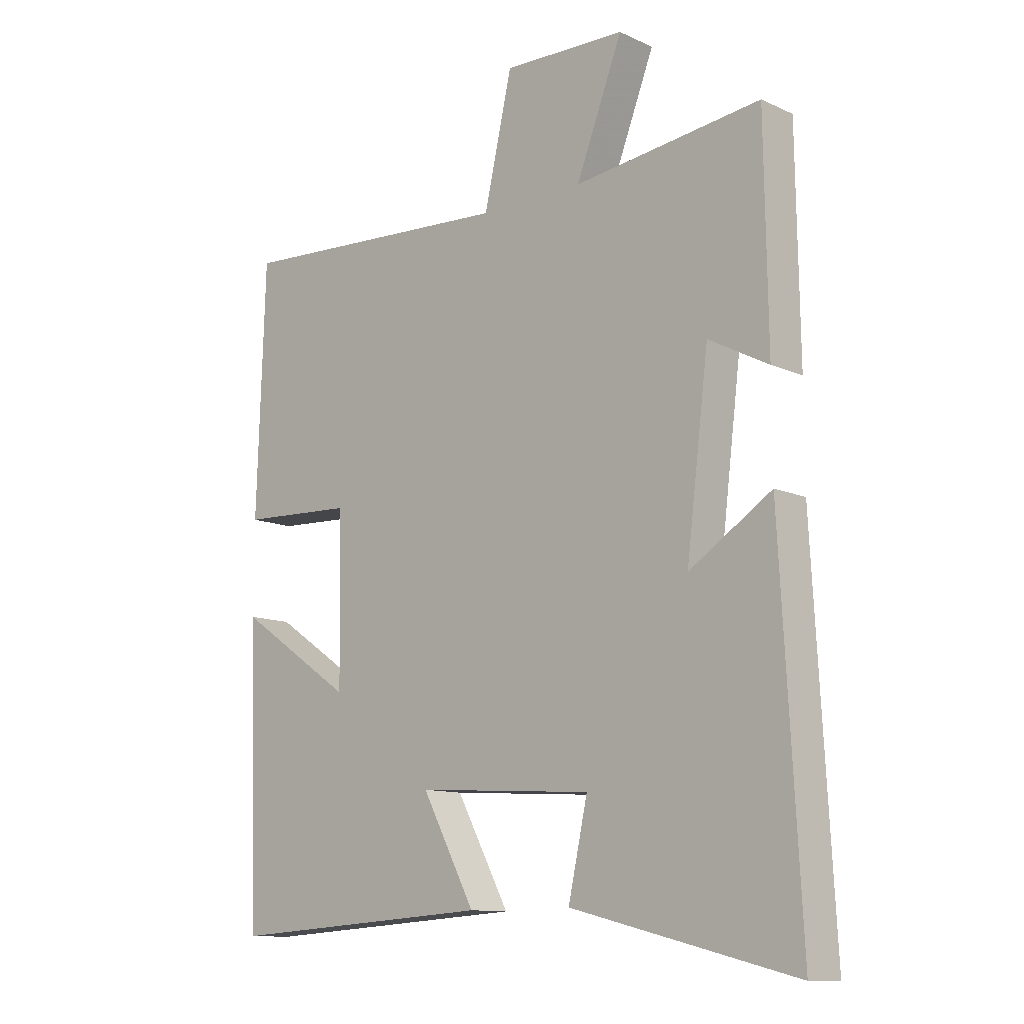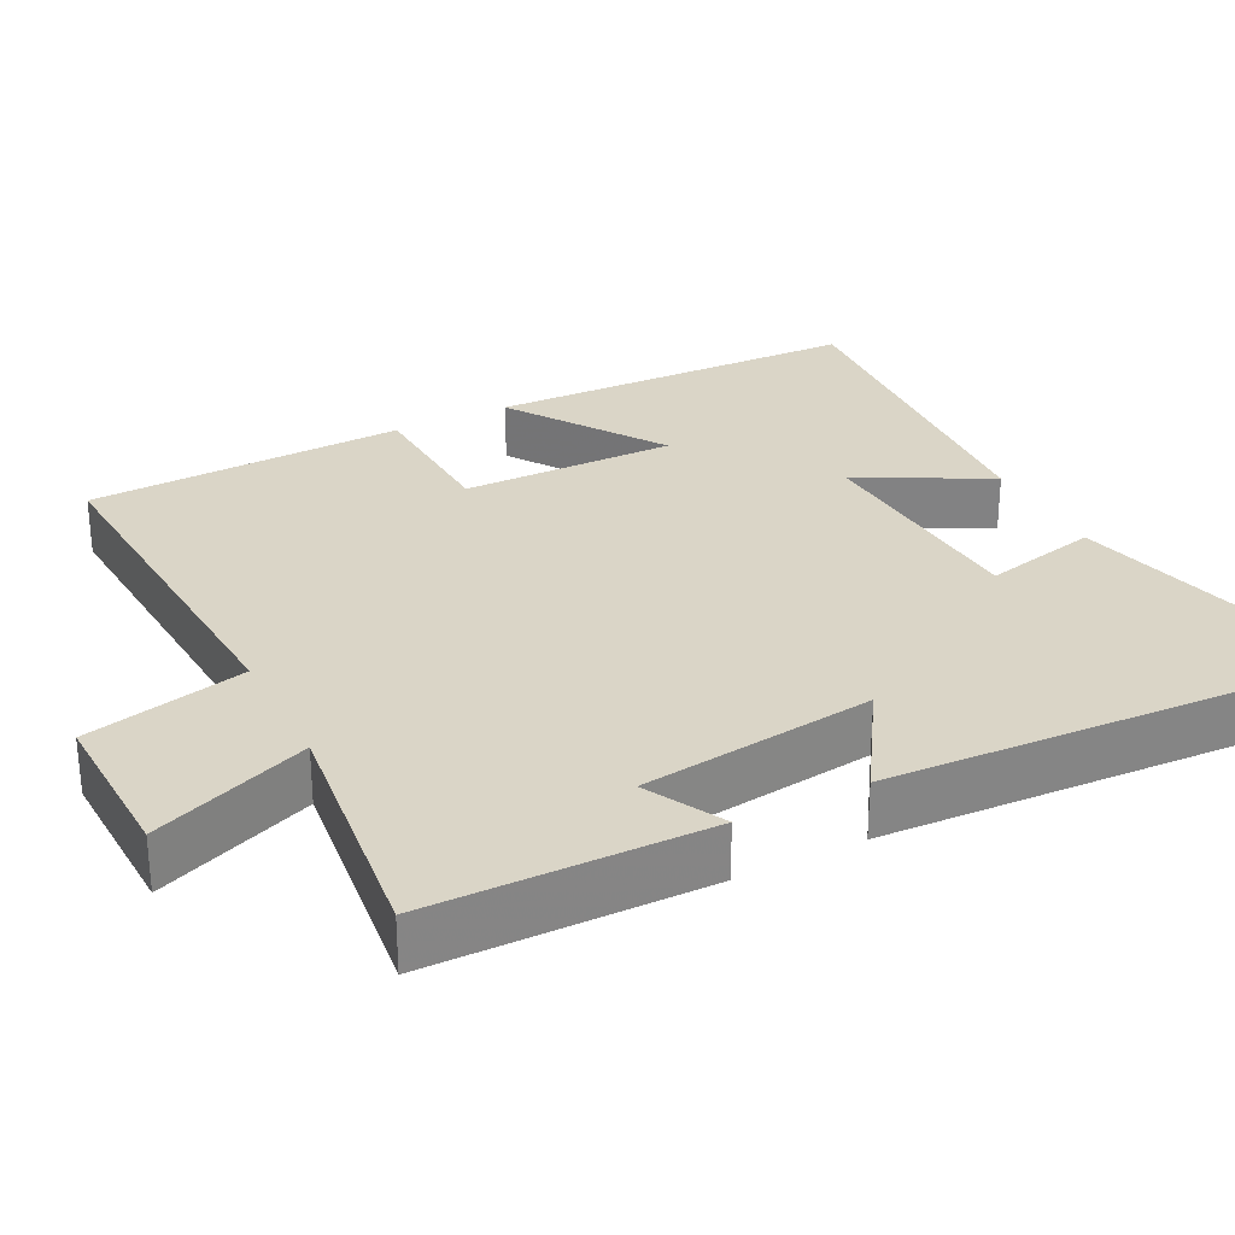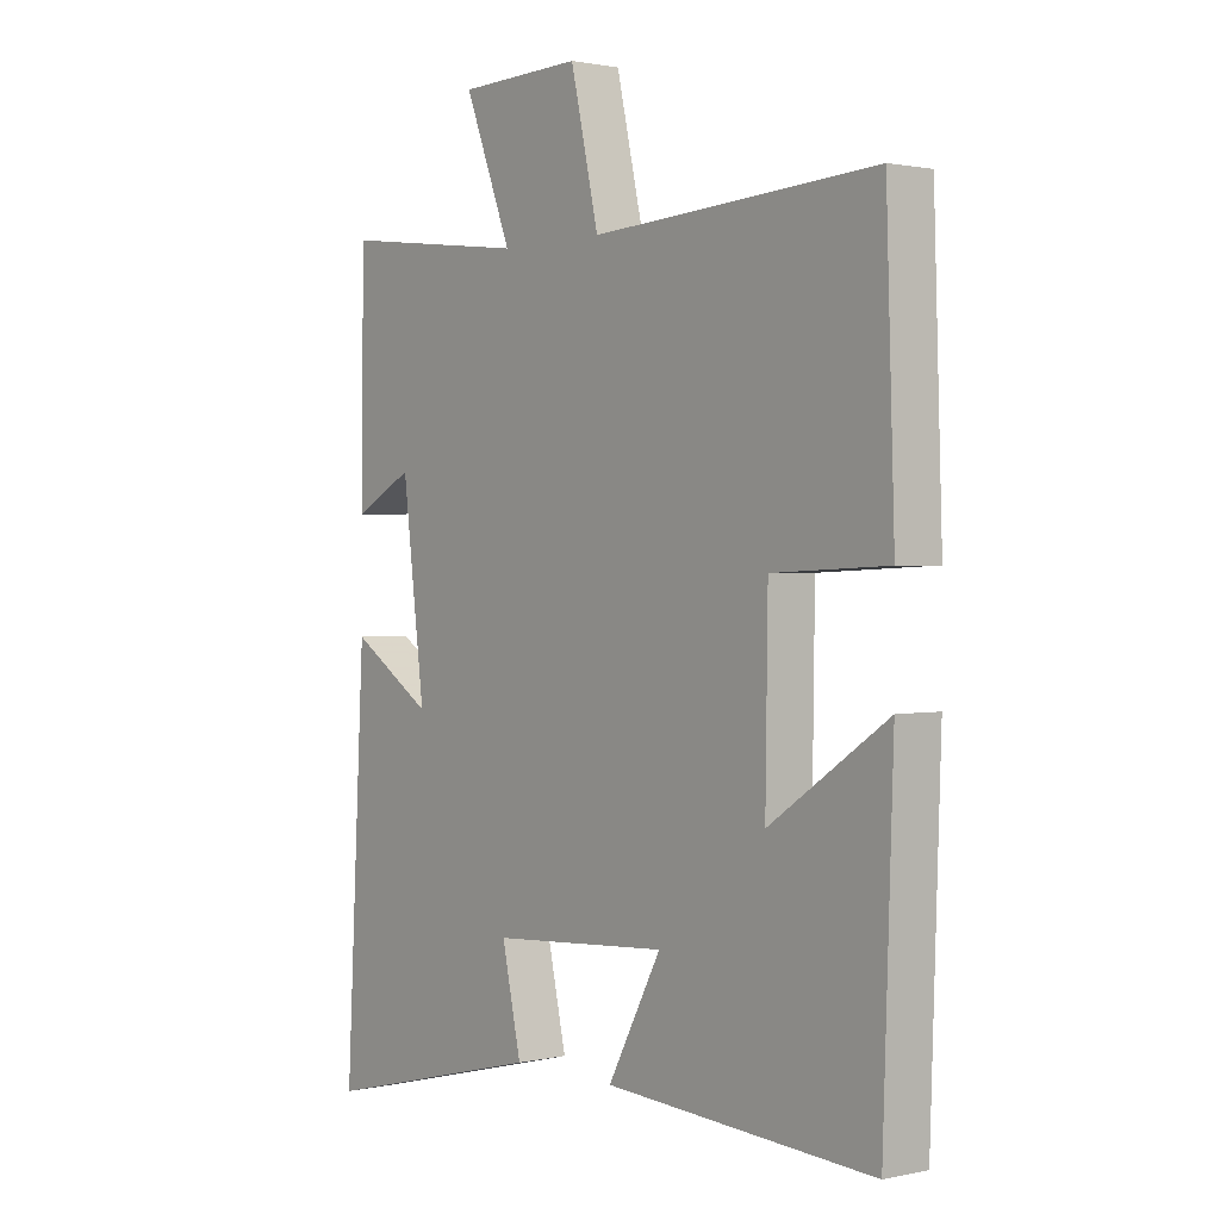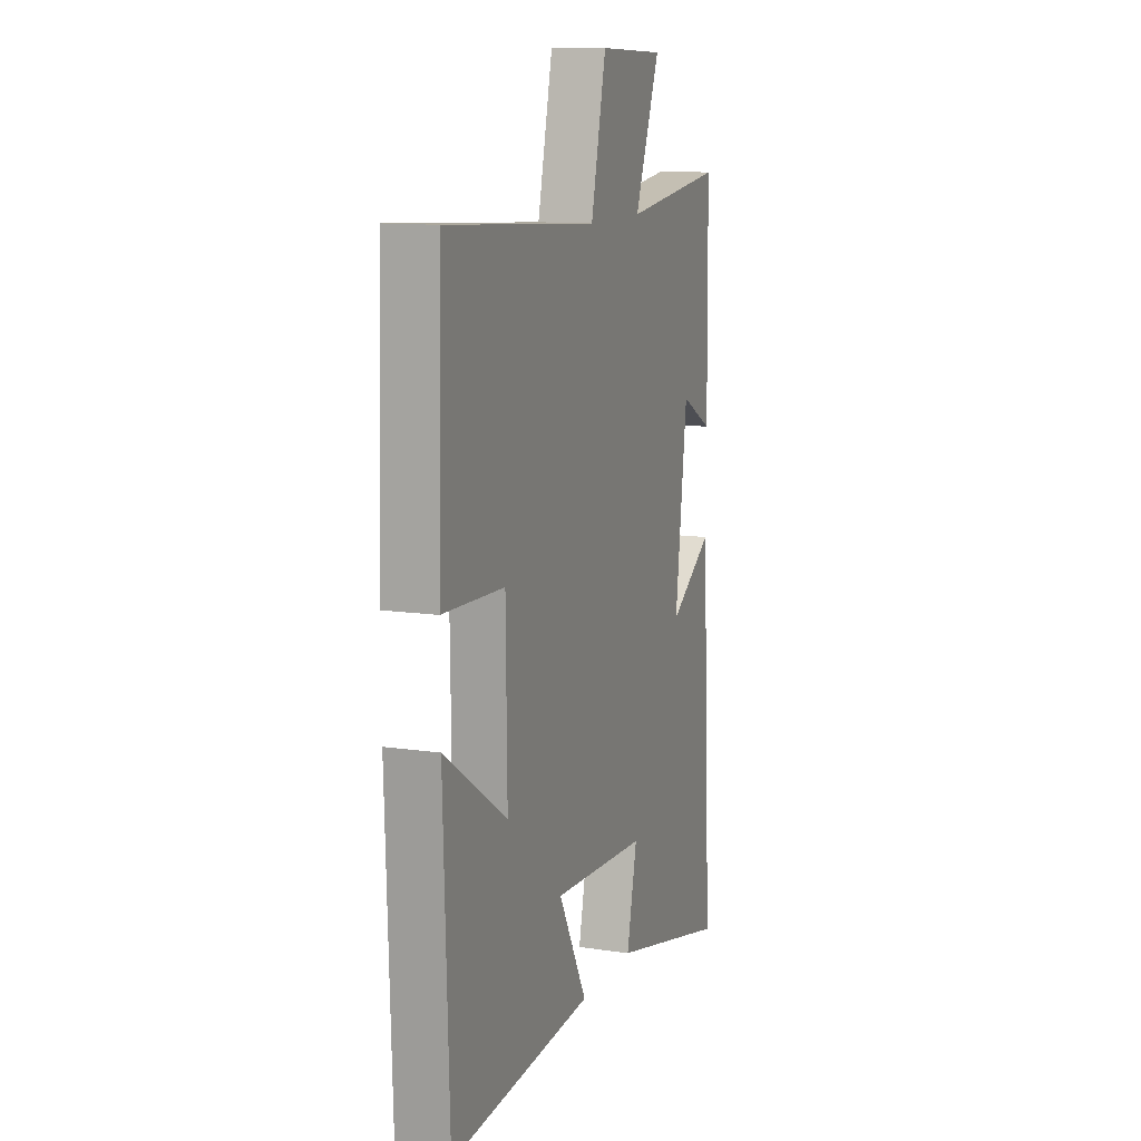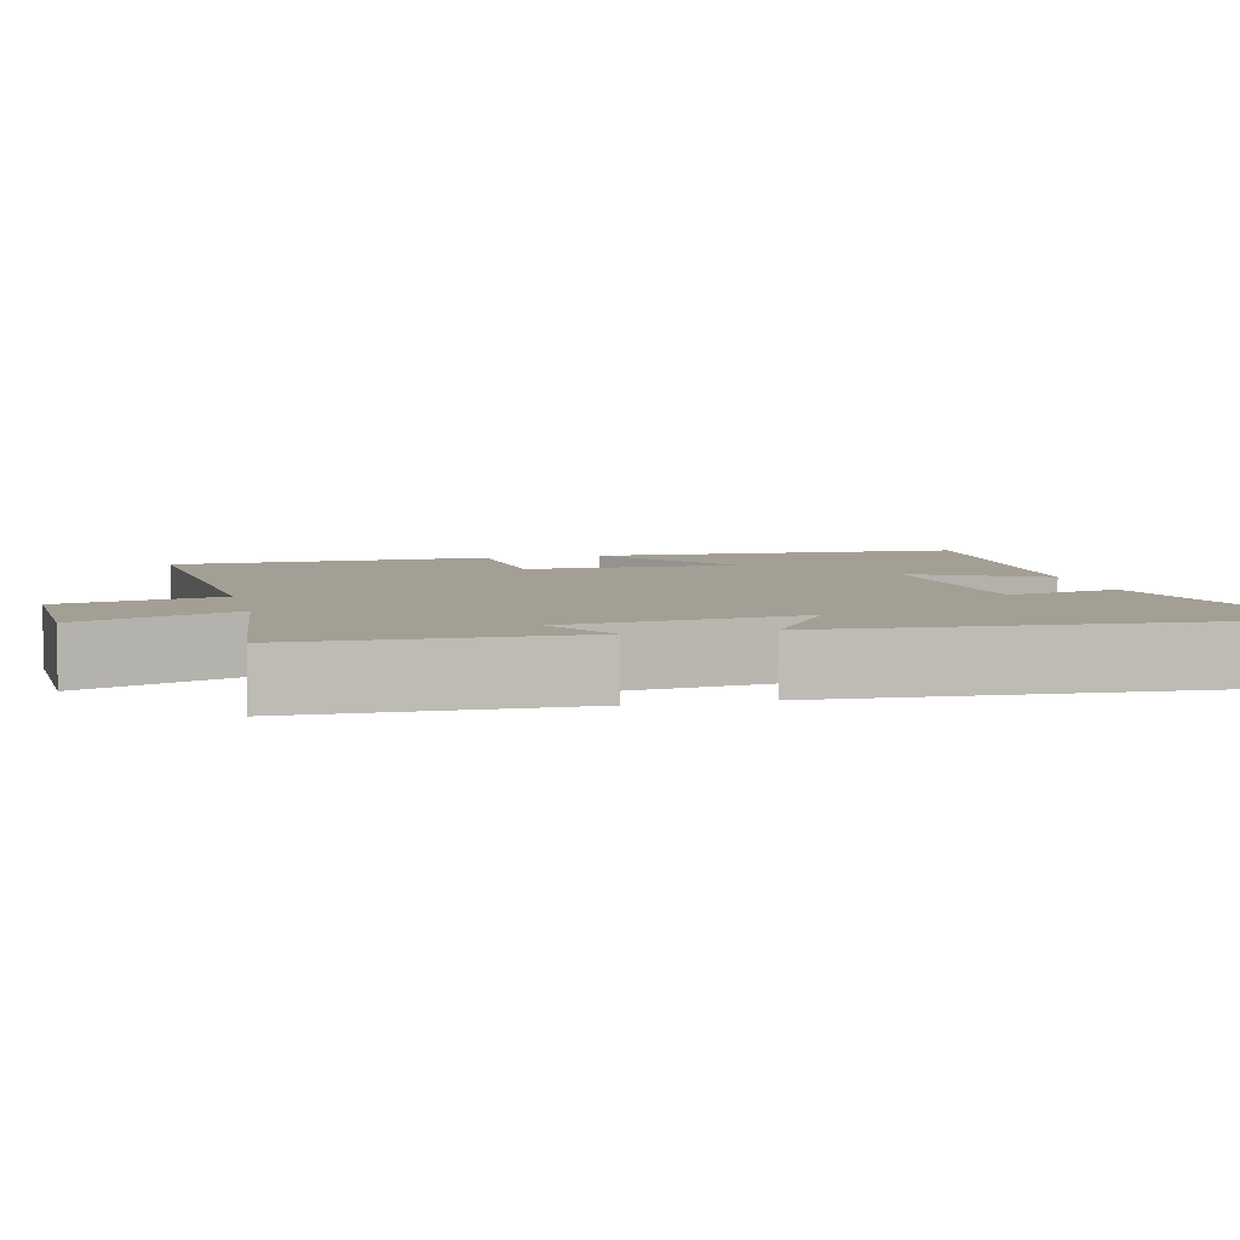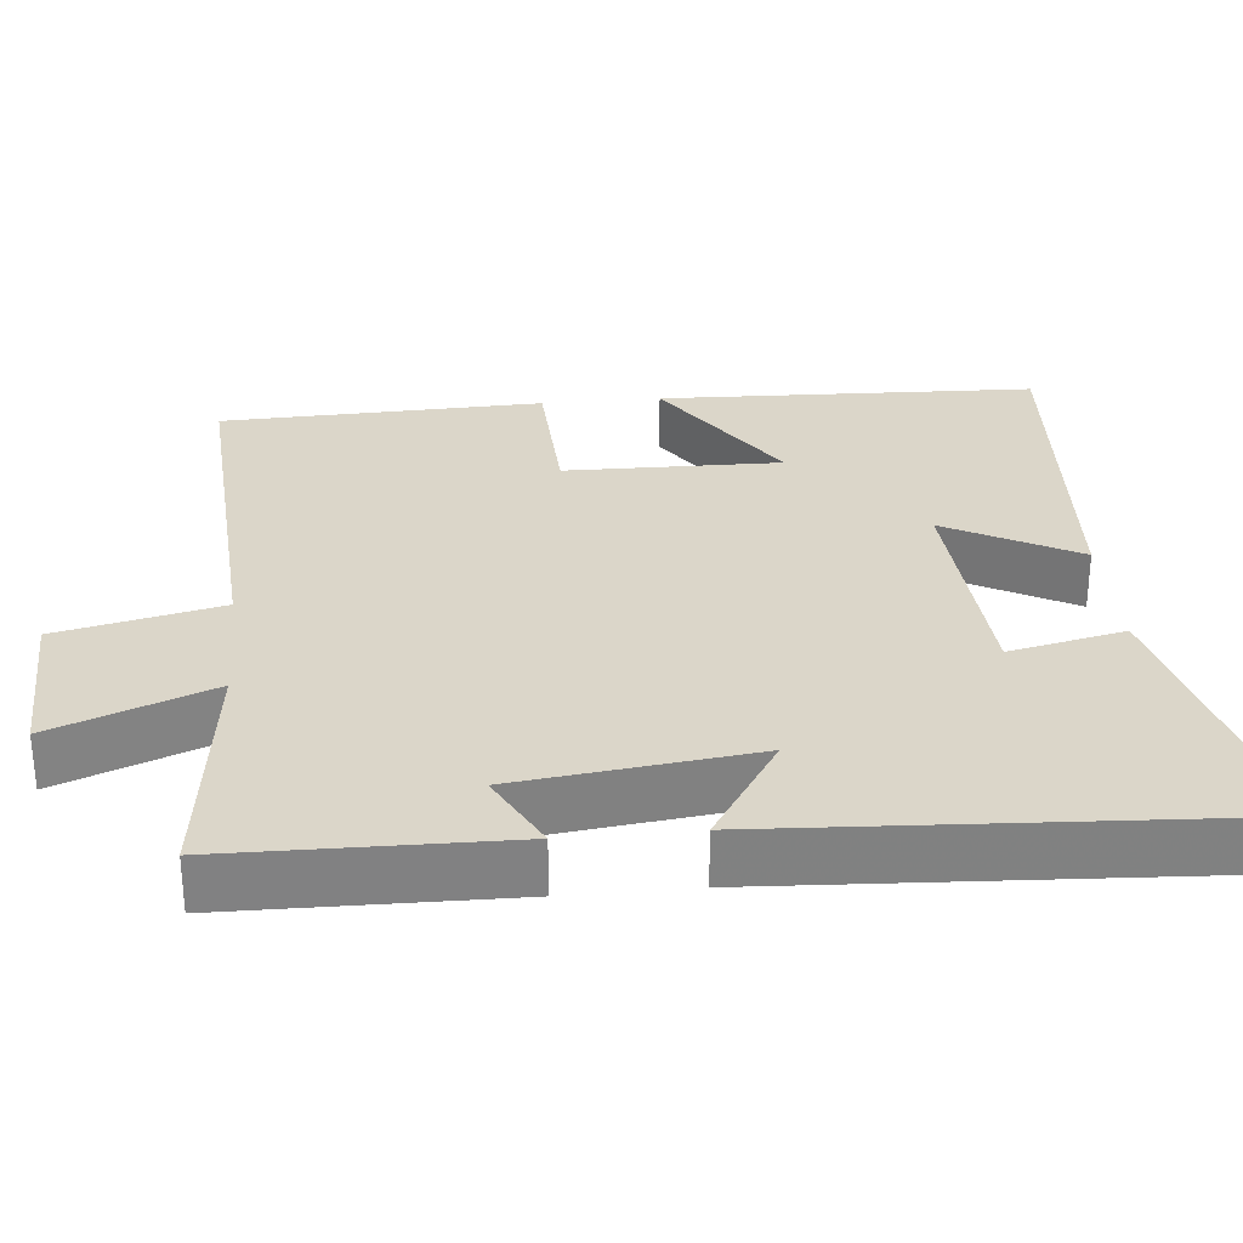
<metadata>
{"format":"obj","ext":"obj","renderer":"f3d","projection":"perspective","resolution":1024,"background":"white","views":[{"elev":-11.7,"azim":42.8,"up":"+Z"},{"elev":29.0,"azim":62.9,"up":"+Y"},{"elev":1.2,"azim":-128.6,"up":"+Z"},{"elev":11.8,"azim":-70.3,"up":"+Z"},{"elev":5.6,"azim":76.2,"up":"+Y"},{"elev":29.9,"azim":84.6,"up":"+Y"}]}
</metadata>
<code>
v 0.495 0.07 0.539
v 0.5 0.07 0.177
v 0.398 0.07 0.231
v 0.36 0.07 -0.075
v 0.5 0.07 0.015
v 0.533 0.07 -0.595
v 0.151 0.07 -0.5
v 0.184 0.07 -0.35
v -0.118 0.07 -0.33
v -0.027 0.07 -0.5
v -0.483 0.07 -0.529
v -0.5 0.07 -0.041
v -0.3 0.07 -0.176
v -0.304 0.07 0.104
v -0.5 0.07 0.113
v -0.486 0.07 0.53
v -0.003 0.07 0.5
v 0.045 0.07 0.711
v 0.255 0.07 0.705
v 0.175 0.07 0.5
v 0.495 0 0.539
v 0.5 0 0.177
v 0.398 0 0.231
v 0.36 0 -0.075
v 0.5 0 0.015
v 0.533 0 -0.595
v 0.151 0 -0.5
v 0.184 0 -0.35
v -0.118 0 -0.33
v -0.027 0 -0.5
v -0.483 0 -0.529
v -0.5 0 -0.041
v -0.3 0 -0.176
v -0.304 0 0.104
v -0.5 0 0.113
v -0.486 0 0.53
v -0.003 0 0.5
v 0.045 0 0.711
v 0.255 0 0.705
v 0.175 0 0.5
f 17 18 19 20
f 14 15 16 17
f 13 14 17 20
f 11 12 13
f 10 11 13
f 9 10 13
f 13 20 1
f 9 13 1
f 8 9 1
f 6 7 8
f 5 6 8
f 4 5 8
f 3 4 8
f 1 2 3
f 1 3 8
f 40 39 38 37
f 37 36 35 34
f 40 37 34 33
f 33 32 31
f 33 31 30
f 33 30 29
f 21 40 33
f 21 33 29
f 21 29 28
f 28 27 26
f 28 26 25
f 28 25 24
f 28 24 23
f 23 22 21
f 28 23 21
f 1 21 22 2
f 2 22 23 3
f 3 23 24 4
f 4 24 25 5
f 5 25 26 6
f 6 26 27 7
f 7 27 28 8
f 8 28 29 9
f 9 29 30 10
f 10 30 31 11
f 11 31 32 12
f 12 32 33 13
f 13 33 34 14
f 14 34 35 15
f 15 35 36 16
f 16 36 37 17
f 17 37 38 18
f 18 38 39 19
f 19 39 40 20
f 20 40 21 1

</code>
